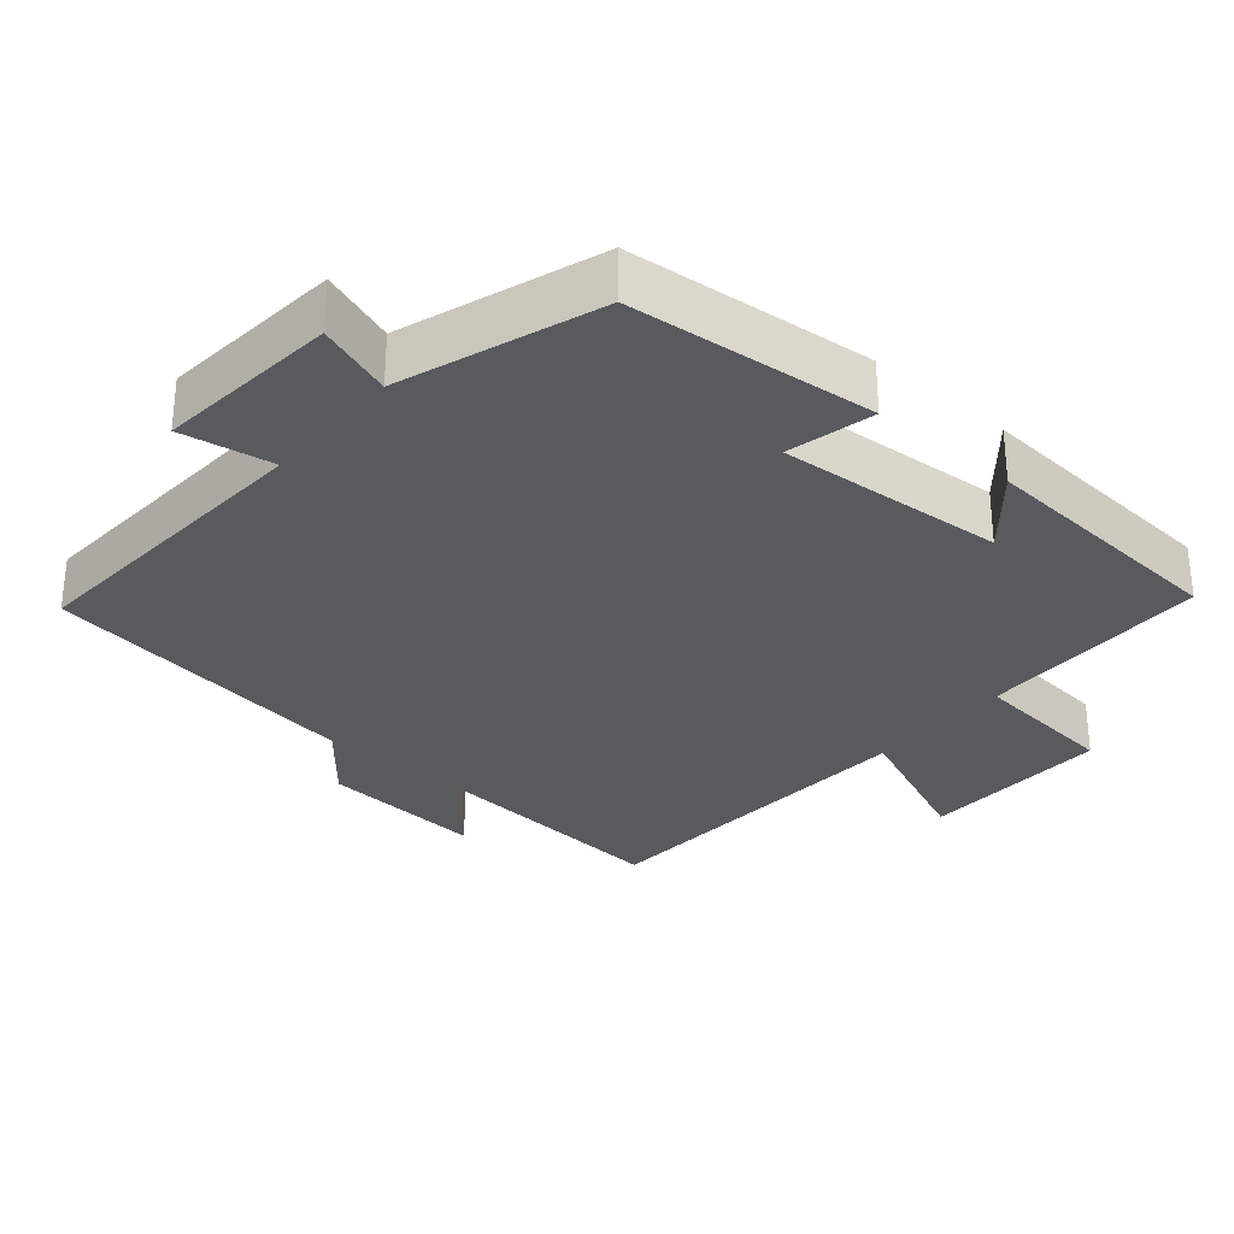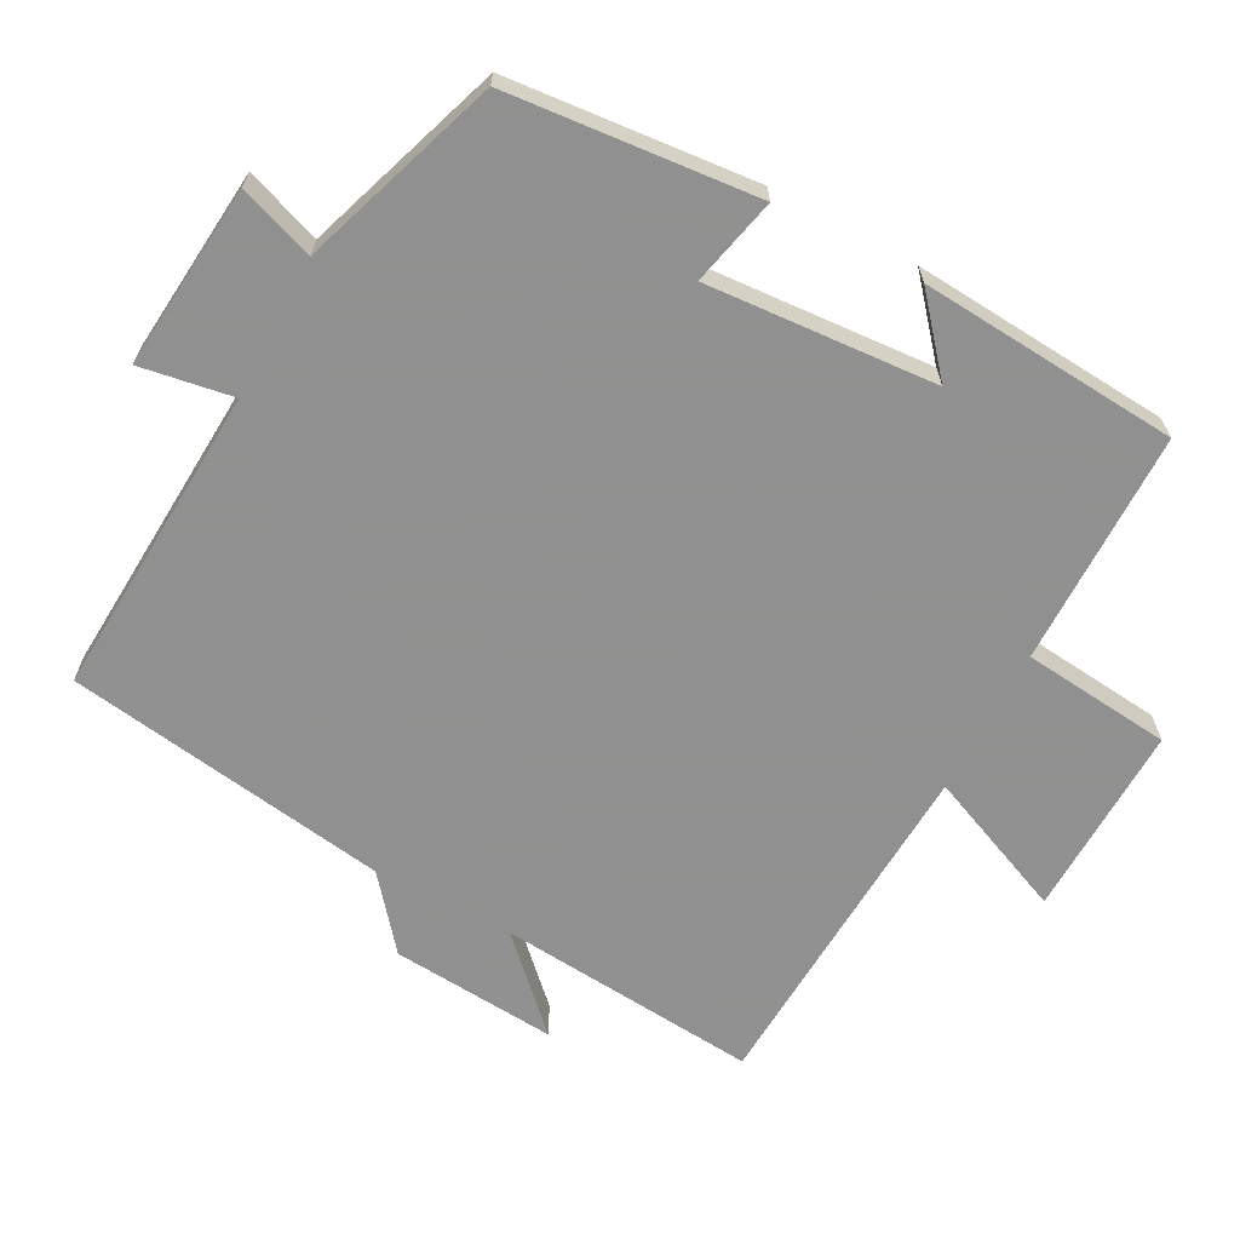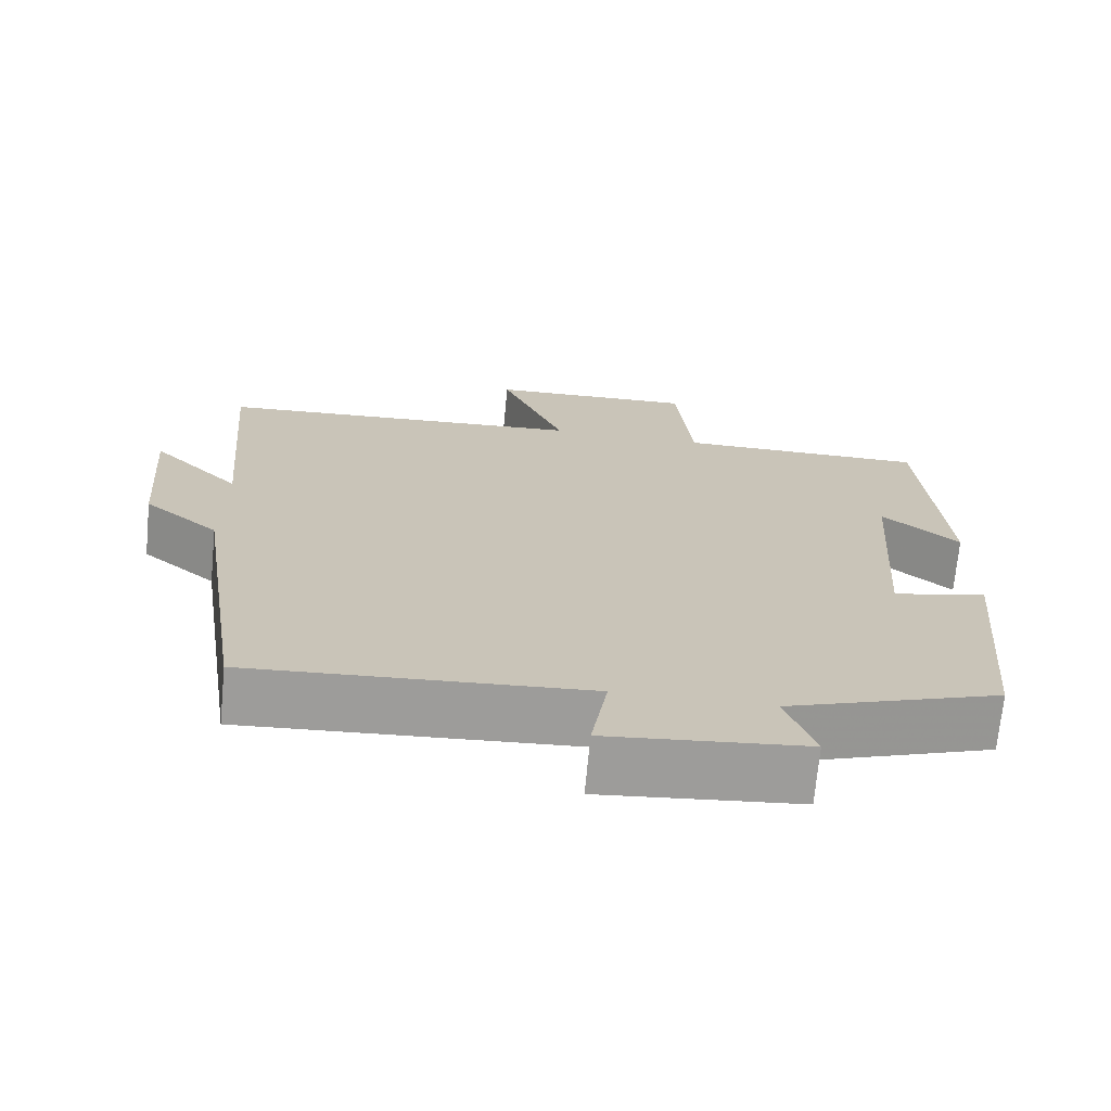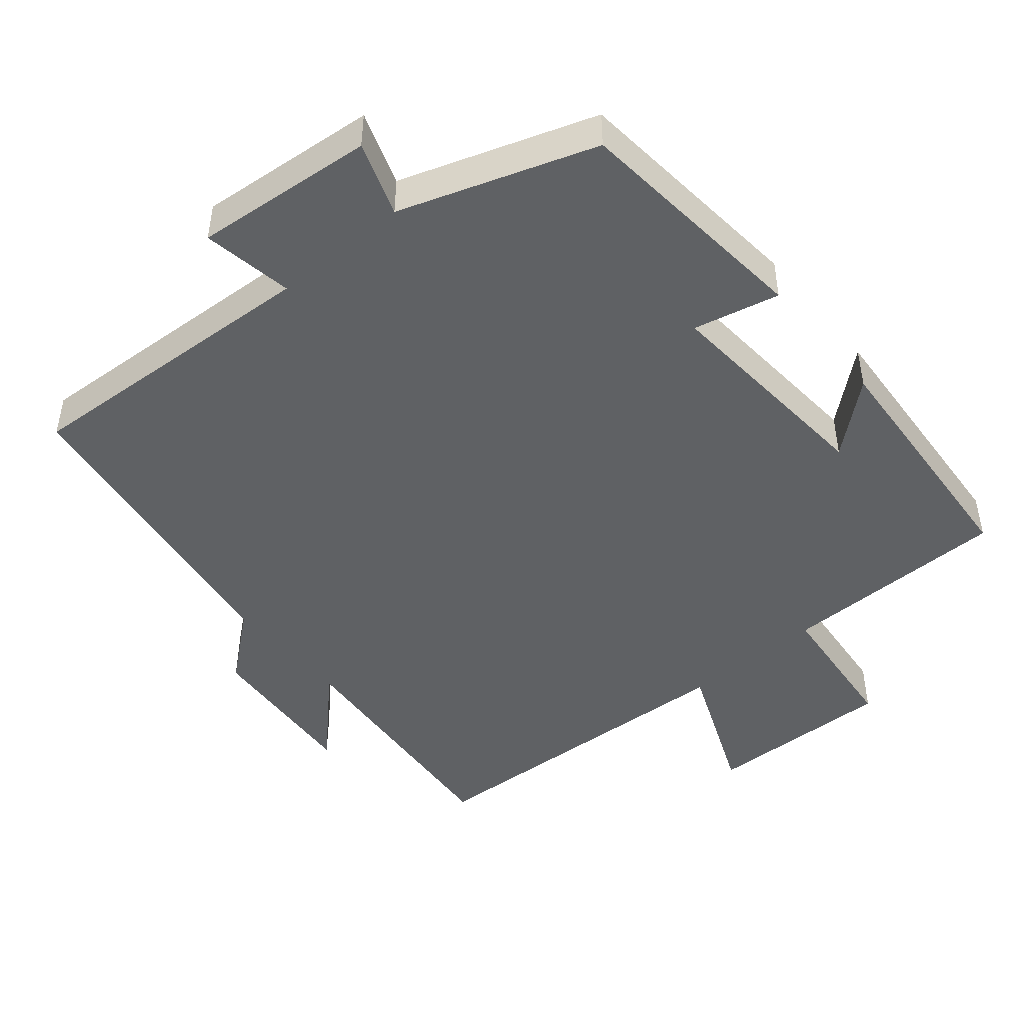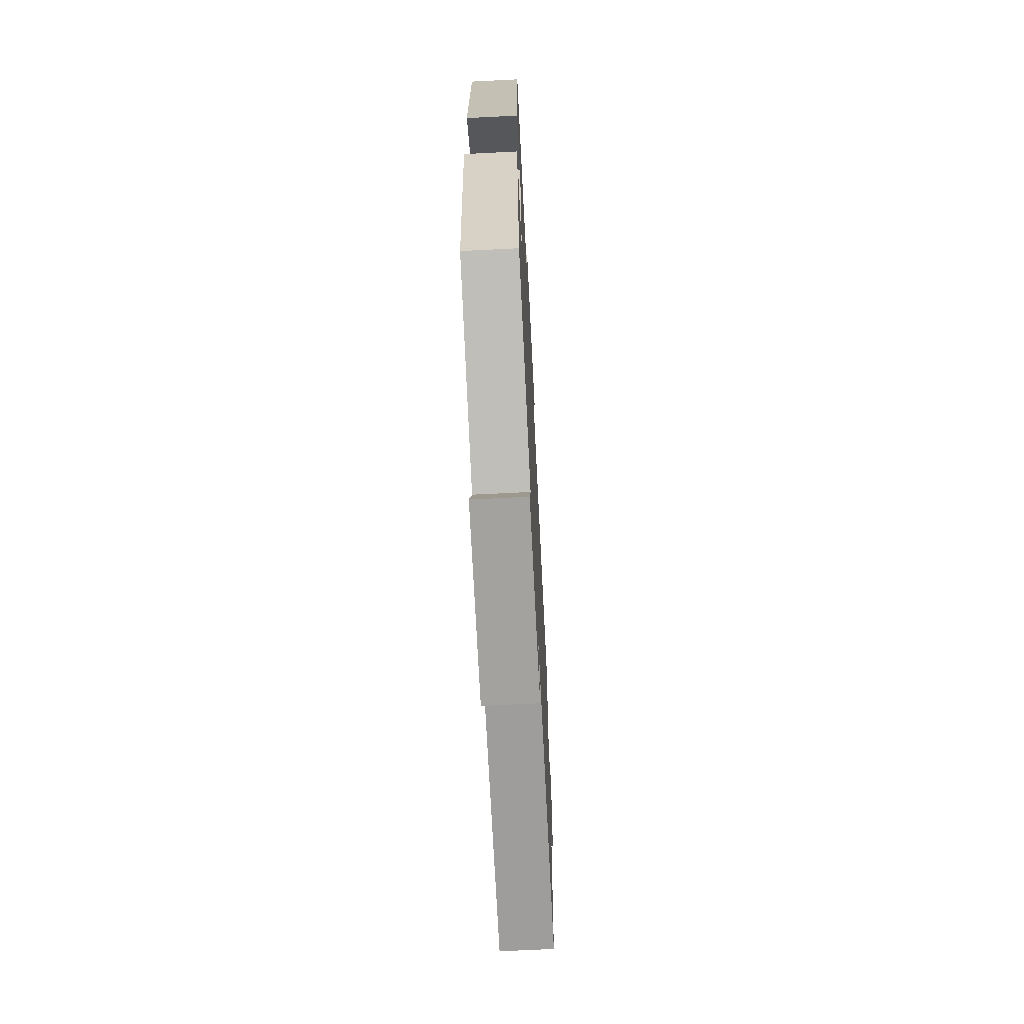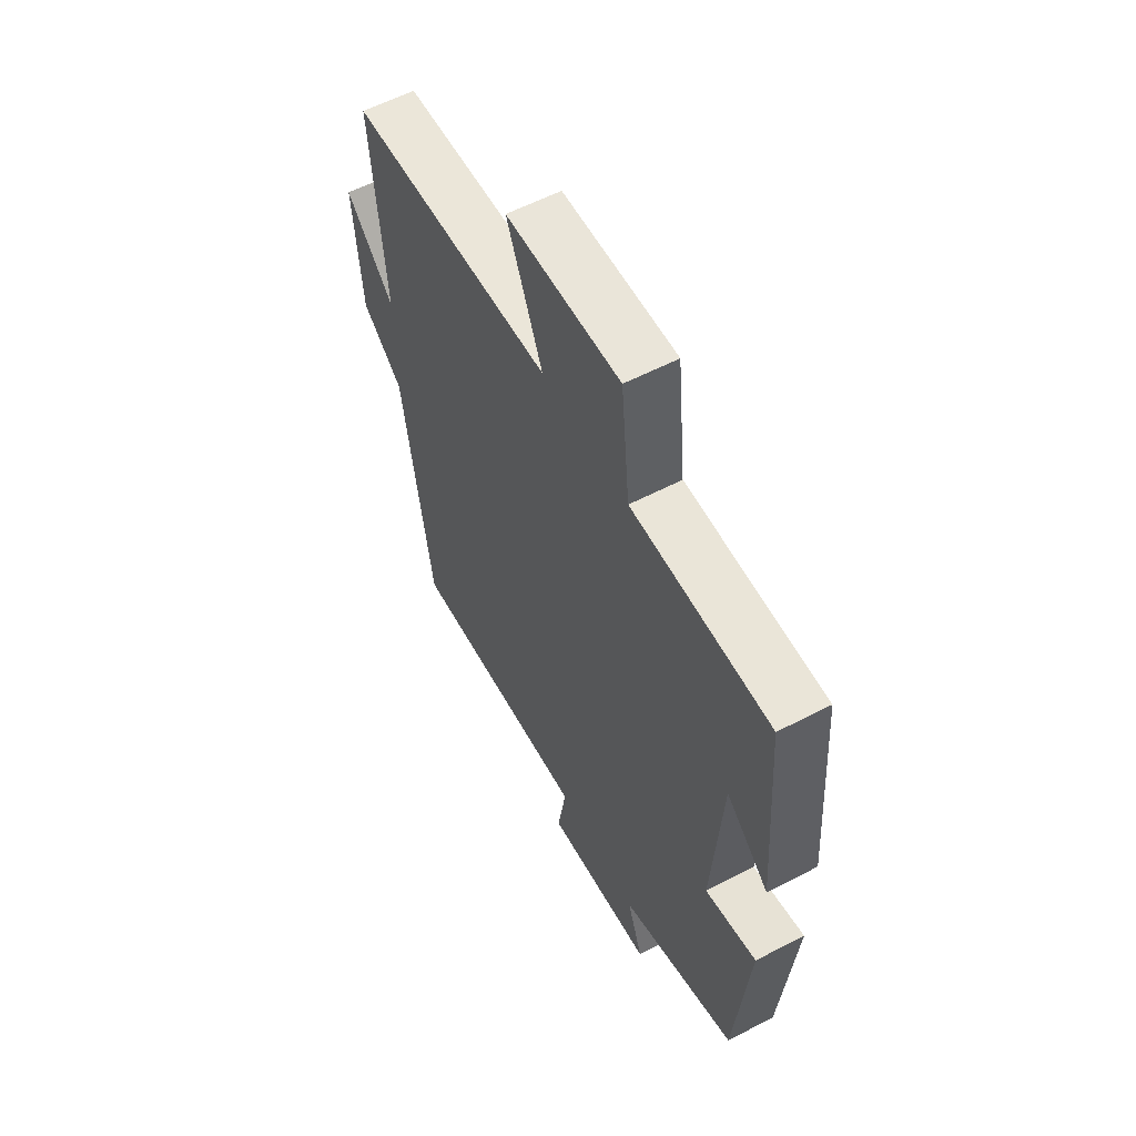
<metadata>
{"format":"obj","ext":"obj","renderer":"f3d","projection":"perspective","resolution":1024,"background":"white","views":[{"elev":-30.6,"azim":-130.3,"up":"+Y"},{"elev":-65.8,"azim":-118.0,"up":"+Y"},{"elev":-70.3,"azim":174.6,"up":"+Z"},{"elev":-46.6,"azim":-139.9,"up":"+Y"},{"elev":-67.1,"azim":-87.1,"up":"+Z"},{"elev":58.6,"azim":-118.2,"up":"+Z"}]}
</metadata>
<code>
v 0.432 0.07 -0.526
v 0.001 0.07 -0.5
v 0.022 0.07 -0.628
v -0.232 0.07 -0.604
v -0.195 0.07 -0.5
v -0.469 0.07 -0.406
v -0.5 0.07 -0.063
v -0.379 0.07 -0.091
v -0.401 0.07 0.225
v -0.5 0.07 0.141
v -0.473 0.07 0.498
v -0.15 0.07 0.5
v -0.129 0.07 0.705
v 0.137 0.07 0.697
v 0.054 0.07 0.5
v 0.531 0.07 0.473
v 0.5 0.07 0.113
v 0.614 0.07 0.228
v 0.596 0.07 0
v 0.5 0.07 -0.079
v 0.432 0 -0.526
v 0.001 0 -0.5
v 0.022 0 -0.628
v -0.232 0 -0.604
v -0.195 0 -0.5
v -0.469 0 -0.406
v -0.5 0 -0.063
v -0.379 0 -0.091
v -0.401 0 0.225
v -0.5 0 0.141
v -0.473 0 0.498
v -0.15 0 0.5
v -0.129 0 0.705
v 0.137 0 0.697
v 0.054 0 0.5
v 0.531 0 0.473
v 0.5 0 0.113
v 0.614 0 0.228
v 0.596 0 0
v 0.5 0 -0.079
f 17 18 19 20
f 17 20 1 2
f 15 16 17 2
f 12 13 14 15
f 12 15 2
f 9 10 11 12
f 8 9 12 2
f 7 8 2
f 6 7 2
f 5 6 2
f 2 3 4 5
f 40 39 38 37
f 22 21 40 37
f 22 37 36 35
f 35 34 33 32
f 22 35 32
f 32 31 30 29
f 22 32 29 28
f 22 28 27
f 22 27 26
f 22 26 25
f 25 24 23 22
f 1 21 22 2
f 2 22 23 3
f 3 23 24 4
f 4 24 25 5
f 5 25 26 6
f 6 26 27 7
f 7 27 28 8
f 8 28 29 9
f 9 29 30 10
f 10 30 31 11
f 11 31 32 12
f 12 32 33 13
f 13 33 34 14
f 14 34 35 15
f 15 35 36 16
f 16 36 37 17
f 17 37 38 18
f 18 38 39 19
f 19 39 40 20
f 20 40 21 1

</code>
